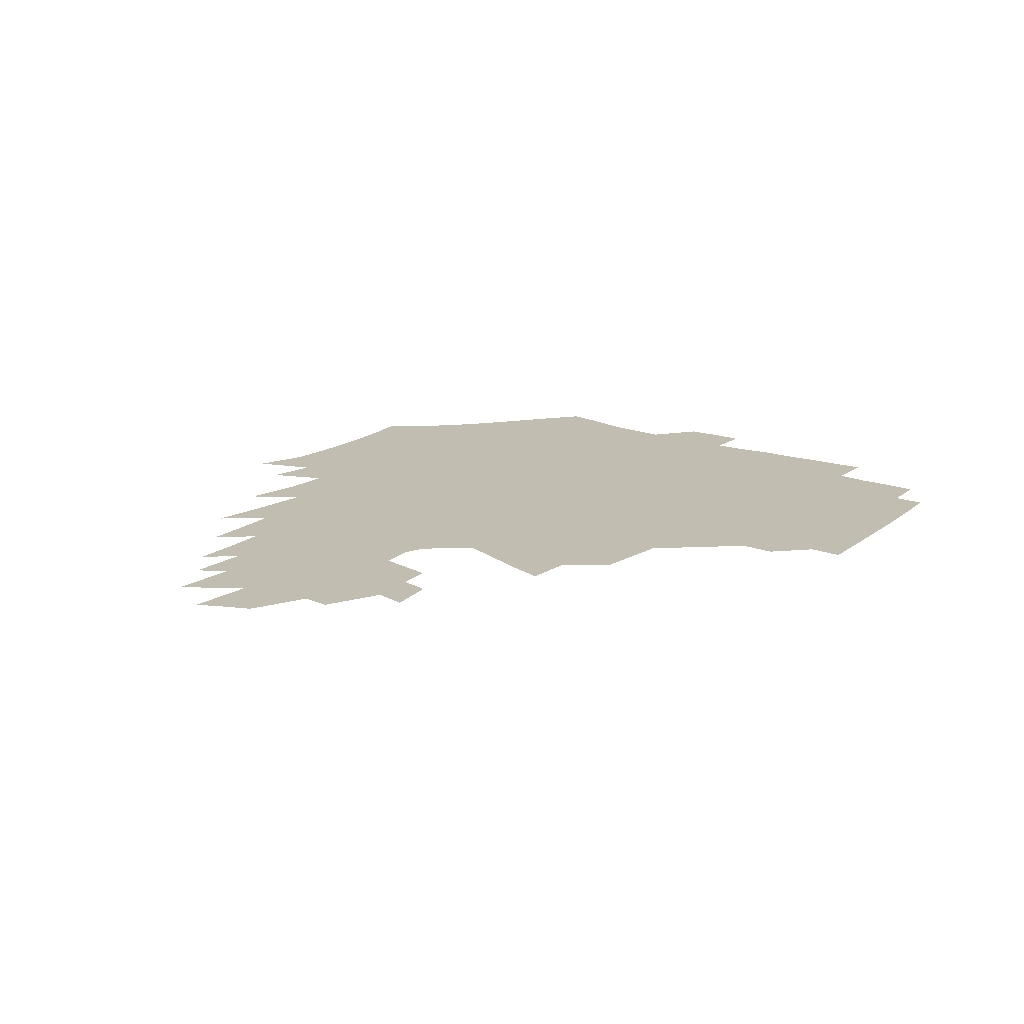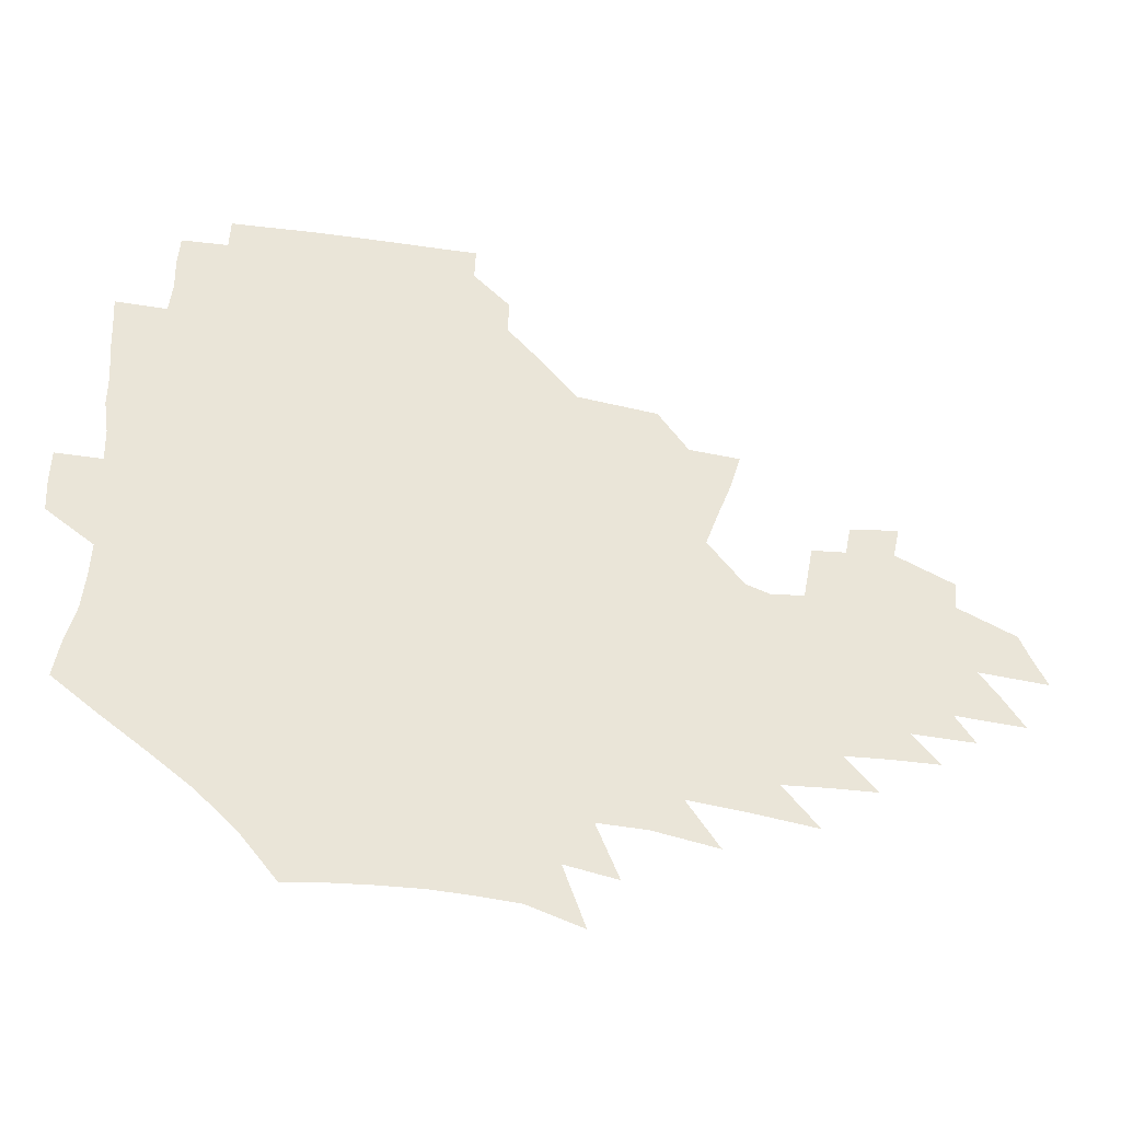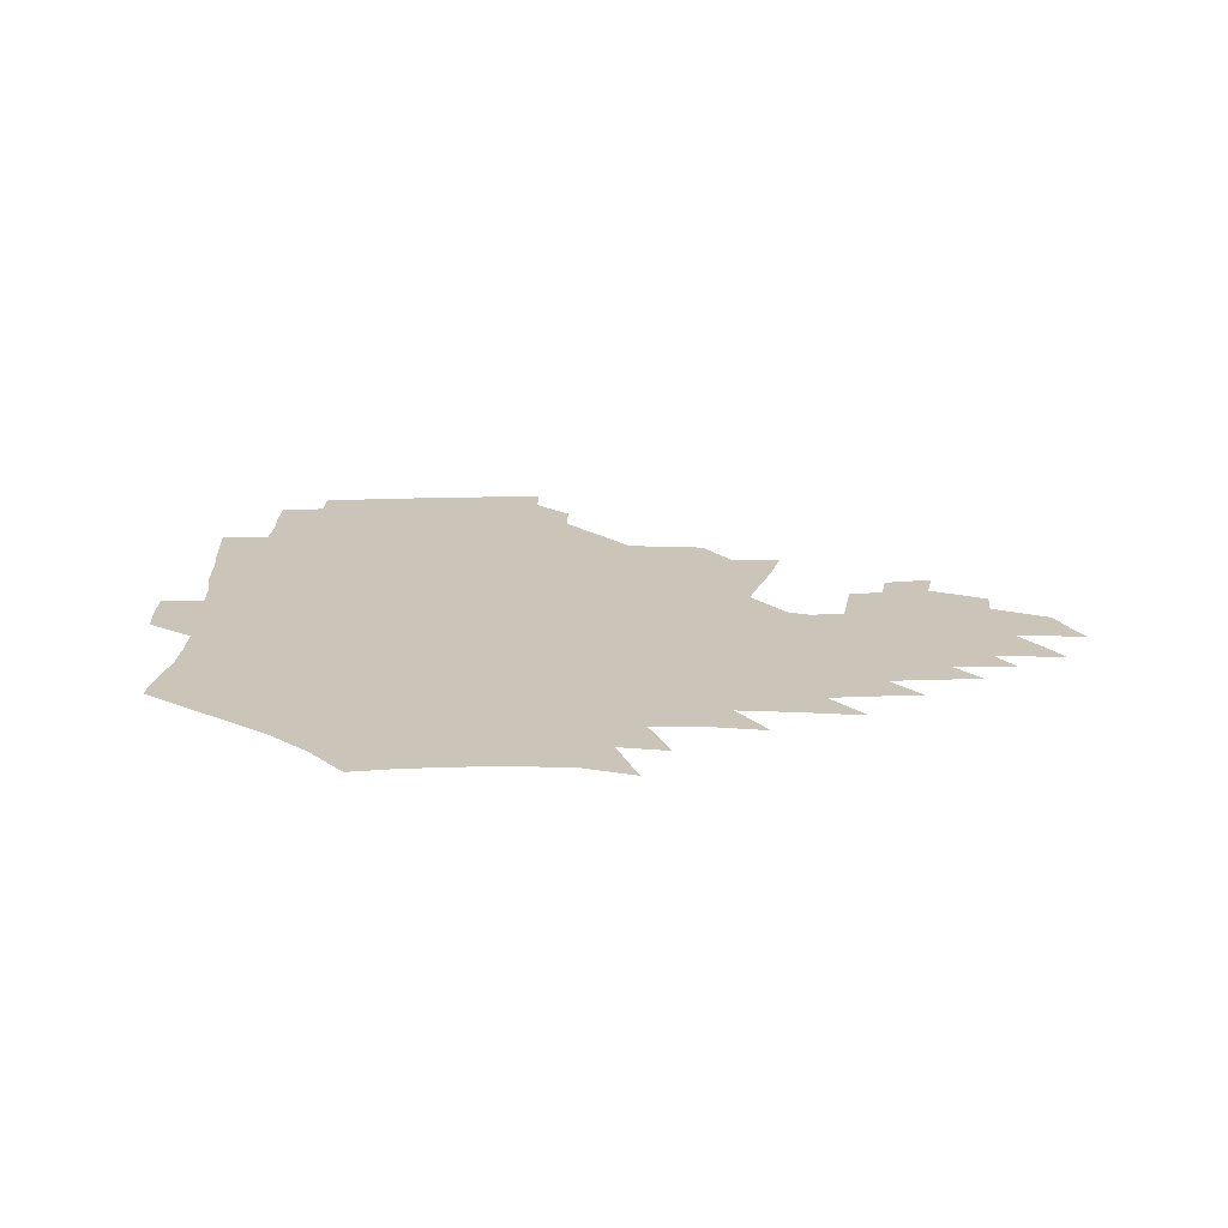
<metadata>
{"format":"obj","ext":"obj","renderer":"f3d","projection":"perspective","resolution":1024,"background":"white","views":[{"elev":16.9,"azim":126.9,"up":"+Z"},{"elev":-41.2,"azim":-12.8,"up":"+Y"},{"elev":20.4,"azim":-0.0,"up":"+Z"}]}
</metadata>
<code>
v 187.8 253.7 0
v 187 268.4 0
v 187.3 282.8 0
v 199.6 175.9 0
v 202.1 192 0
v 205.9 208.7 0
v 207.2 224.4 0
v 207.7 239.6 0
v 206.6 254.4 0
v 206.6 269 0
v 206.3 283.5 0
v 205.8 298.2 0
v 203.6 313 0
v 203.6 327.7 0
v 202.2 342.3 0
v 201.6 356.6 0
v 200.7 370.5 0
v 217.4 162.4 0
v 218.8 178.2 0
v 222 194.7 0
v 224.1 210.5 0
v 227.3 226.4 0
v 228.2 240.9 0
v 225.8 255.4 0
v 225.5 270 0
v 224.9 284.5 0
v 224.4 299.2 0
v 223.8 313.8 0
v 222.6 328.5 0
v 222.6 343 0
v 223 357.2 0
v 222.1 371.1 0
v 223.4 385.3 0
v 223 399.4 0
v 223.8 413.3 0
v 236.3 148.8 0
v 235.7 164.2 0
v 238 180.5 0
v 239.3 196.2 0
v 241 211.7 0
v 242.4 226.8 0
v 244.8 241.9 0
v 242.7 256.2 0
v 241.3 270.7 0
v 240.7 285.3 0
v 241.8 300 0
v 240.3 314.7 0
v 239.8 329.4 0
v 240.7 344 0
v 240.9 358.4 0
v 240.6 372.7 0
v 241.3 387 0
v 241.9 401.2 0
v 243.2 415.1 0
v 243.7 428.8 0
v 255 134.7 0
v 255.8 151.5 0
v 256 167.3 0
v 256.3 182.7 0
v 257.2 198.1 0
v 257.6 213 0
v 258.1 227.7 0
v 259 242.4 0
v 258.2 256.8 0
v 257.2 271.3 0
v 256.7 286 0
v 256 300.8 0
v 255.9 315.5 0
v 256.7 330.3 0
v 256.8 344.9 0
v 257.3 359.4 0
v 257.1 373.9 0
v 257.5 388.3 0
v 258.6 402.6 0
v 259.5 416.6 0
v 260.5 430.3 0
v 271.9 119 0
v 274.1 138.6 0
v 273.9 154.5 0
v 273.3 169.6 0
v 273.8 184.9 0
v 273.2 199.5 0
v 273.7 214.2 0
v 273.7 228.6 0
v 273.5 242.9 0
v 272.5 257.3 0
v 271.6 271.9 0
v 270.9 286.6 0
v 271 301.3 0
v 270.9 316.1 0
v 271.6 331 0
v 271.7 345.6 0
v 271.5 360.3 0
v 272.6 375 0
v 272.8 389.4 0
v 274.5 403.9 0
v 274.7 417.8 0
v 276.3 431.8 0
v 287.4 100.1 0
v 289.5 122.9 0
v 289.9 140.7 0
v 289.4 156.2 0
v 289.6 171.9 0
v 289.1 186.5 0
v 288.9 200.9 0
v 288.7 215.2 0
v 288.9 229.4 0
v 287.8 243.4 0
v 287 257.7 0
v 285.9 272.3 0
v 286 286.9 0
v 285.6 301.7 0
v 285.7 316.6 0
v 286.2 331.4 0
v 286.4 346.2 0
v 287.1 361 0
v 287.3 375.7 0
v 288.4 390.5 0
v 288.8 404.8 0
v 289.9 419 0
v 290.5 432.8 0
v 304.7 102.7 0
v 305.4 125.5 0
v 305 142.4 0
v 304.3 157.8 0
v 304 173.2 0
v 303.7 187.9 0
v 302.9 201.8 0
v 303.4 216.3 0
v 303.5 230.1 0
v 302.3 243.8 0
v 301.1 258 0
v 300.3 272.6 0
v 300.3 287.2 0
v 300 302.1 0
v 300.5 316.9 0
v 300.6 331.7 0
v 301.2 346.7 0
v 301.7 361.4 0
v 302.1 376.2 0
v 302.9 391 0
v 303.2 405.4 0
v 304.3 419.7 0
v 304.9 433.6 0
v 321.6 104.2 0
v 320.5 126.1 0
v 319.4 143.2 0
v 318.6 159.2 0
v 318 174.6 0
v 317.5 189 0
v 317.1 203.1 0
v 317 217 0
v 317.2 230.6 0
v 316.4 243.9 0
v 315.4 257.9 0
v 314.6 272.7 0
v 314.3 287.4 0
v 314.3 302.3 0
v 314.7 317.1 0
v 315.2 331.9 0
v 315.7 346.8 0
v 316.4 361.7 0
v 316.8 376.5 0
v 317.5 391.6 0
v 318.2 406.1 0
v 318.7 420.4 0
v 319.3 434.4 0
v 338.4 105.1 0
v 335.7 126.2 0
v 334 143.3 0
v 332.6 159.8 0
v 331.6 175.6 0
v 330.8 189.7 0
v 330.3 203.8 0
v 330 217.4 0
v 330 231.1 0
v 329.6 244.2 0
v 329.1 257.7 0
v 328.4 272.6 0
v 328.2 287.9 0
v 328.5 302.3 0
v 329.1 316.9 0
v 329.7 331.8 0
v 330.4 346.8 0
v 331.1 361.7 0
v 331.8 376.7 0
v 332.4 391.8 0
v 333 406.4 0
v 333.5 420.9 0
v 333.9 435.1 0
v 355.6 104.9 0
v 351.5 126.1 0
v 348.7 143.9 0
v 346.8 159.8 0
v 345.1 175.8 0
v 344.1 190.3 0
v 343.3 204.3 0
v 342.8 218 0
v 342.6 231.3 0
v 342.5 244.3 0
v 342.2 257.8 0
v 342.1 272.3 0
v 342 287.4 0
v 342.6 301.9 0
v 343.5 316.5 0
v 344.5 331.3 0
v 345.3 346.4 0
v 346.3 361.4 0
v 347.2 376.6 0
v 347.9 391.7 0
v 348 406.9 0
v 348.7 421.5 0
v 349.2 436 0
v 373.4 104.1 0
v 368 125.5 0
v 363.9 144.2 0
v 361.1 160.4 0
v 358.6 176.5 0
v 357.6 190.3 0
v 356.4 204.5 0
v 355.5 218.3 0
v 355.1 231.8 0
v 355 244.5 0
v 355.2 257.7 0
v 355.5 271.8 0
v 356.1 286.2 0
v 356.9 300.8 0
v 358.1 315.5 0
v 359.4 330.6 0
v 360.6 345.7 0
v 361.8 360.8 0
v 363 376.1 0
v 363.8 391.6 0
v 364.3 407 0
v 396.3 96.86 0
v 387.1 122.9 0
v 379.7 144.7 0
v 375.8 160.9 0
v 372.9 176.4 0
v 370.5 191.5 0
v 369.4 204.9 0
v 368.1 218.9 0
v 367.5 231.9 0
v 367.3 244.6 0
v 367.9 257.5 0
v 368.7 271.1 0
v 369.7 285 0
v 371 299.3 0
v 372.5 314.3 0
v 374.2 329.5 0
v 376 344.6 0
v 377.5 359.8 0
v 379.2 375.3 0
v 408.8 119.3 0
v 399.4 142.8 0
v 391.3 161.5 0
v 387.5 176.6 0
v 384.9 191.1 0
v 382.4 205.5 0
v 380.5 219.4 0
v 379.7 232.1 0
v 379.8 244.6 0
v 380.4 257.2 0
v 381.6 270.2 0
v 382.9 283.7 0
v 384.8 298 0
v 386.9 312.8 0
v 389.1 328 0
v 391.3 343.1 0
v 393.7 358.4 0
v 419.8 142.8 0
v 410.3 160.4 0
v 405.3 175.2 0
v 401.5 189.8 0
v 397.3 204.7 0
v 394.6 218.5 0
v 394.3 231.2 0
v 393.5 244.1 0
v 393.5 256.8 0
v 394.8 269.5 0
v 396.6 282.8 0
v 398.6 296.5 0
v 401.4 311.2 0
v 403.9 326 0
v 406.9 341.3 0
v 410.8 357.2 0
v 447 138.6 0
v 433.5 158.5 0
v 423.9 174.4 0
v 420 188.2 0
v 414 203.3 0
v 408.8 218.2 0
v 408 230.7 0
v 407.5 243.4 0
v 408.1 255.9 0
v 409 268.6 0
v 410.3 281.5 0
v 412.8 294.8 0
v 416.5 309.3 0
v 419.4 324 0
v 423.2 339.5 0
v 428.2 355.9 0
v 458.2 156.6 0
v 448.2 172.1 0
v 441.1 186.3 0
v 433.4 201.4 0
v 425.4 217 0
v 422.3 230 0
v 421.3 242.5 0
v 422.5 254.6 0
v 423.5 267 0
v 424.7 279.6 0
v 428.6 292.5 0
v 432.7 306.8 0
v 436.8 322.1 0
v 441.3 338 0
v 485.9 153.6 0
v 470.9 171.4 0
v 461 185.8 0
v 454.1 199.3 0
v 444.9 214.8 0
v 439.3 228.5 0
v 437.7 240.7 0
v 438.4 252.6 0
v 438.9 264.6 0
v 442.3 276.2 0
v 446.8 287.7 0
v 452.2 303.7 0
v 458.3 320.6 0
v 463 337.2 0
v 490.1 173 0
v 479.1 187.1 0
v 470.4 200.4 0
v 464 213.2 0
v 456.6 227.1 0
v 453.3 239.1 0
v 454.8 249.7 0
v 457.3 259.9 0
v 462.1 268.6 0
v 510.3 174.1 0
v 496.9 189.1 0
v 487.3 201.9 0
v 478 215 0
v 472.1 226.8 0
v 468.2 238 0
v 467.4 248 0
v 468.6 257.1 0
v 472.1 265.3 0
v 515.8 190.6 0
v 506.5 202.8 0
v 498.8 214.8 0
v 491.7 226.3 0
v 487.7 237 0
v 484.9 247.1 0
v 484.5 256.9 0
v 486.6 267.2 0
v 488.8 279.2 0
v 491.2 292.1 0
v 536.4 191.4 0
v 524.9 204.5 0
v 520.6 215.6 0
v 513 226.9 0
v 508.8 237.8 0
v 506.7 248.7 0
v 505.7 259.6 0
v 504.1 270.5 0
v 504.3 281.7 0
v 505.9 293.8 0
v 508.5 306.9 0
v 552.1 204.5 0
v 543.8 216.5 0
v 537.7 228 0
v 532.4 239.2 0
v 529.8 250.2 0
v 527.6 261.3 0
v 526 272.7 0
v 526.9 284.4 0
v 526.7 296.3 0
v 529.7 310.4 0
v 574.1 215.6 0
v 565.6 228 0
v 556.5 240.3 0
v 553.7 251.2 0
v 551.4 262.1 0
v 550.8 272.9 0
v 551.8 285.5 0
v 586.4 239.1 0
v 580.8 250.8 0
v 575.8 262.2 0
f 8 9 1
f 1 9 2
f 9 10 2
f 2 10 3
f 10 11 3
f 18 19 4
f 4 19 5
f 19 20 5
f 5 20 6
f 20 21 6
f 6 21 7
f 21 22 7
f 7 22 8
f 22 23 8
f 8 23 9
f 23 24 9
f 9 24 10
f 24 25 10
f 10 25 11
f 25 26 11
f 11 26 12
f 26 27 12
f 12 27 13
f 27 28 13
f 13 28 14
f 28 29 14
f 14 29 15
f 29 30 15
f 15 30 16
f 30 31 16
f 16 31 17
f 31 32 17
f 36 37 18
f 18 37 19
f 37 38 19
f 19 38 20
f 38 39 20
f 20 39 21
f 39 40 21
f 21 40 22
f 40 41 22
f 22 41 23
f 41 42 23
f 23 42 24
f 42 43 24
f 24 43 25
f 43 44 25
f 25 44 26
f 44 45 26
f 26 45 27
f 45 46 27
f 27 46 28
f 46 47 28
f 28 47 29
f 47 48 29
f 29 48 30
f 48 49 30
f 30 49 31
f 49 50 31
f 31 50 32
f 50 51 32
f 32 51 33
f 51 52 33
f 33 52 34
f 52 53 34
f 34 53 35
f 53 54 35
f 56 57 36
f 36 57 37
f 57 58 37
f 37 58 38
f 58 59 38
f 38 59 39
f 59 60 39
f 39 60 40
f 60 61 40
f 40 61 41
f 61 62 41
f 41 62 42
f 62 63 42
f 42 63 43
f 63 64 43
f 43 64 44
f 64 65 44
f 44 65 45
f 65 66 45
f 45 66 46
f 66 67 46
f 46 67 47
f 67 68 47
f 47 68 48
f 68 69 48
f 48 69 49
f 69 70 49
f 49 70 50
f 70 71 50
f 50 71 51
f 71 72 51
f 51 72 52
f 72 73 52
f 52 73 53
f 73 74 53
f 53 74 54
f 74 75 54
f 54 75 55
f 75 76 55
f 77 78 56
f 56 78 57
f 78 79 57
f 57 79 58
f 79 80 58
f 58 80 59
f 80 81 59
f 59 81 60
f 81 82 60
f 60 82 61
f 82 83 61
f 61 83 62
f 83 84 62
f 62 84 63
f 84 85 63
f 63 85 64
f 85 86 64
f 64 86 65
f 86 87 65
f 65 87 66
f 87 88 66
f 66 88 67
f 88 89 67
f 67 89 68
f 89 90 68
f 68 90 69
f 90 91 69
f 69 91 70
f 91 92 70
f 70 92 71
f 92 93 71
f 71 93 72
f 93 94 72
f 72 94 73
f 94 95 73
f 73 95 74
f 95 96 74
f 74 96 75
f 96 97 75
f 75 97 76
f 97 98 76
f 99 100 77
f 77 100 78
f 100 101 78
f 78 101 79
f 101 102 79
f 79 102 80
f 102 103 80
f 80 103 81
f 103 104 81
f 81 104 82
f 104 105 82
f 82 105 83
f 105 106 83
f 83 106 84
f 106 107 84
f 84 107 85
f 107 108 85
f 85 108 86
f 108 109 86
f 86 109 87
f 109 110 87
f 87 110 88
f 110 111 88
f 88 111 89
f 111 112 89
f 89 112 90
f 112 113 90
f 90 113 91
f 113 114 91
f 91 114 92
f 114 115 92
f 92 115 93
f 115 116 93
f 93 116 94
f 116 117 94
f 94 117 95
f 117 118 95
f 95 118 96
f 118 119 96
f 96 119 97
f 119 120 97
f 97 120 98
f 120 121 98
f 99 122 100
f 122 123 100
f 100 123 101
f 123 124 101
f 101 124 102
f 124 125 102
f 102 125 103
f 125 126 103
f 103 126 104
f 126 127 104
f 104 127 105
f 127 128 105
f 105 128 106
f 128 129 106
f 106 129 107
f 129 130 107
f 107 130 108
f 130 131 108
f 108 131 109
f 131 132 109
f 109 132 110
f 132 133 110
f 110 133 111
f 133 134 111
f 111 134 112
f 134 135 112
f 112 135 113
f 135 136 113
f 113 136 114
f 136 137 114
f 114 137 115
f 137 138 115
f 115 138 116
f 138 139 116
f 116 139 117
f 139 140 117
f 117 140 118
f 140 141 118
f 118 141 119
f 141 142 119
f 119 142 120
f 142 143 120
f 120 143 121
f 143 144 121
f 122 145 123
f 145 146 123
f 123 146 124
f 146 147 124
f 124 147 125
f 147 148 125
f 125 148 126
f 148 149 126
f 126 149 127
f 149 150 127
f 127 150 128
f 150 151 128
f 128 151 129
f 151 152 129
f 129 152 130
f 152 153 130
f 130 153 131
f 153 154 131
f 131 154 132
f 154 155 132
f 132 155 133
f 155 156 133
f 133 156 134
f 156 157 134
f 134 157 135
f 157 158 135
f 135 158 136
f 158 159 136
f 136 159 137
f 159 160 137
f 137 160 138
f 160 161 138
f 138 161 139
f 161 162 139
f 139 162 140
f 162 163 140
f 140 163 141
f 163 164 141
f 141 164 142
f 164 165 142
f 142 165 143
f 165 166 143
f 143 166 144
f 166 167 144
f 145 168 146
f 168 169 146
f 146 169 147
f 169 170 147
f 147 170 148
f 170 171 148
f 148 171 149
f 171 172 149
f 149 172 150
f 172 173 150
f 150 173 151
f 173 174 151
f 151 174 152
f 174 175 152
f 152 175 153
f 175 176 153
f 153 176 154
f 176 177 154
f 154 177 155
f 177 178 155
f 155 178 156
f 178 179 156
f 156 179 157
f 179 180 157
f 157 180 158
f 180 181 158
f 158 181 159
f 181 182 159
f 159 182 160
f 182 183 160
f 160 183 161
f 183 184 161
f 161 184 162
f 184 185 162
f 162 185 163
f 185 186 163
f 163 186 164
f 186 187 164
f 164 187 165
f 187 188 165
f 165 188 166
f 188 189 166
f 166 189 167
f 189 190 167
f 168 191 169
f 191 192 169
f 169 192 170
f 192 193 170
f 170 193 171
f 193 194 171
f 171 194 172
f 194 195 172
f 172 195 173
f 195 196 173
f 173 196 174
f 196 197 174
f 174 197 175
f 197 198 175
f 175 198 176
f 198 199 176
f 176 199 177
f 199 200 177
f 177 200 178
f 200 201 178
f 178 201 179
f 201 202 179
f 179 202 180
f 202 203 180
f 180 203 181
f 203 204 181
f 181 204 182
f 204 205 182
f 182 205 183
f 205 206 183
f 183 206 184
f 206 207 184
f 184 207 185
f 207 208 185
f 185 208 186
f 208 209 186
f 186 209 187
f 209 210 187
f 187 210 188
f 210 211 188
f 188 211 189
f 211 212 189
f 189 212 190
f 212 213 190
f 191 214 192
f 214 215 192
f 192 215 193
f 215 216 193
f 193 216 194
f 216 217 194
f 194 217 195
f 217 218 195
f 195 218 196
f 218 219 196
f 196 219 197
f 219 220 197
f 197 220 198
f 220 221 198
f 198 221 199
f 221 222 199
f 199 222 200
f 222 223 200
f 200 223 201
f 223 224 201
f 201 224 202
f 224 225 202
f 202 225 203
f 225 226 203
f 203 226 204
f 226 227 204
f 204 227 205
f 227 228 205
f 205 228 206
f 228 229 206
f 206 229 207
f 229 230 207
f 207 230 208
f 230 231 208
f 208 231 209
f 231 232 209
f 209 232 210
f 232 233 210
f 210 233 211
f 233 234 211
f 211 234 212
f 214 235 215
f 235 236 215
f 215 236 216
f 236 237 216
f 216 237 217
f 237 238 217
f 217 238 218
f 238 239 218
f 218 239 219
f 239 240 219
f 219 240 220
f 240 241 220
f 220 241 221
f 241 242 221
f 221 242 222
f 242 243 222
f 222 243 223
f 243 244 223
f 223 244 224
f 244 245 224
f 224 245 225
f 245 246 225
f 225 246 226
f 246 247 226
f 226 247 227
f 247 248 227
f 227 248 228
f 248 249 228
f 228 249 229
f 249 250 229
f 229 250 230
f 250 251 230
f 230 251 231
f 251 252 231
f 231 252 232
f 252 253 232
f 232 253 233
f 236 254 237
f 254 255 237
f 237 255 238
f 255 256 238
f 238 256 239
f 256 257 239
f 239 257 240
f 257 258 240
f 240 258 241
f 258 259 241
f 241 259 242
f 259 260 242
f 242 260 243
f 260 261 243
f 243 261 244
f 261 262 244
f 244 262 245
f 262 263 245
f 245 263 246
f 263 264 246
f 246 264 247
f 264 265 247
f 247 265 248
f 265 266 248
f 248 266 249
f 266 267 249
f 249 267 250
f 267 268 250
f 250 268 251
f 268 269 251
f 251 269 252
f 269 270 252
f 252 270 253
f 255 271 256
f 271 272 256
f 256 272 257
f 272 273 257
f 257 273 258
f 273 274 258
f 258 274 259
f 274 275 259
f 259 275 260
f 275 276 260
f 260 276 261
f 276 277 261
f 261 277 262
f 277 278 262
f 262 278 263
f 278 279 263
f 263 279 264
f 279 280 264
f 264 280 265
f 280 281 265
f 265 281 266
f 281 282 266
f 266 282 267
f 282 283 267
f 267 283 268
f 283 284 268
f 268 284 269
f 284 285 269
f 269 285 270
f 285 286 270
f 271 287 272
f 287 288 272
f 272 288 273
f 288 289 273
f 273 289 274
f 289 290 274
f 274 290 275
f 290 291 275
f 275 291 276
f 291 292 276
f 276 292 277
f 292 293 277
f 277 293 278
f 293 294 278
f 278 294 279
f 294 295 279
f 279 295 280
f 295 296 280
f 280 296 281
f 296 297 281
f 281 297 282
f 297 298 282
f 282 298 283
f 298 299 283
f 283 299 284
f 299 300 284
f 284 300 285
f 300 301 285
f 285 301 286
f 301 302 286
f 288 303 289
f 303 304 289
f 289 304 290
f 304 305 290
f 290 305 291
f 305 306 291
f 291 306 292
f 306 307 292
f 292 307 293
f 307 308 293
f 293 308 294
f 308 309 294
f 294 309 295
f 309 310 295
f 295 310 296
f 310 311 296
f 296 311 297
f 311 312 297
f 297 312 298
f 312 313 298
f 298 313 299
f 313 314 299
f 299 314 300
f 314 315 300
f 300 315 301
f 315 316 301
f 301 316 302
f 303 317 304
f 317 318 304
f 304 318 305
f 318 319 305
f 305 319 306
f 319 320 306
f 306 320 307
f 320 321 307
f 307 321 308
f 321 322 308
f 308 322 309
f 322 323 309
f 309 323 310
f 323 324 310
f 310 324 311
f 324 325 311
f 311 325 312
f 325 326 312
f 312 326 313
f 326 327 313
f 313 327 314
f 327 328 314
f 314 328 315
f 328 329 315
f 315 329 316
f 329 330 316
f 318 331 319
f 331 332 319
f 319 332 320
f 332 333 320
f 320 333 321
f 333 334 321
f 321 334 322
f 334 335 322
f 322 335 323
f 335 336 323
f 323 336 324
f 336 337 324
f 324 337 325
f 337 338 325
f 325 338 326
f 338 339 326
f 326 339 327
f 331 340 332
f 340 341 332
f 332 341 333
f 341 342 333
f 333 342 334
f 342 343 334
f 334 343 335
f 343 344 335
f 335 344 336
f 344 345 336
f 336 345 337
f 345 346 337
f 337 346 338
f 346 347 338
f 338 347 339
f 347 348 339
f 341 349 342
f 349 350 342
f 342 350 343
f 350 351 343
f 343 351 344
f 351 352 344
f 344 352 345
f 352 353 345
f 345 353 346
f 353 354 346
f 346 354 347
f 354 355 347
f 347 355 348
f 355 356 348
f 349 359 350
f 359 360 350
f 350 360 351
f 360 361 351
f 351 361 352
f 361 362 352
f 352 362 353
f 362 363 353
f 353 363 354
f 363 364 354
f 354 364 355
f 364 365 355
f 355 365 356
f 365 366 356
f 356 366 357
f 366 367 357
f 357 367 358
f 367 368 358
f 360 370 361
f 370 371 361
f 361 371 362
f 371 372 362
f 362 372 363
f 372 373 363
f 363 373 364
f 373 374 364
f 364 374 365
f 374 375 365
f 365 375 366
f 375 376 366
f 366 376 367
f 376 377 367
f 367 377 368
f 377 378 368
f 368 378 369
f 378 379 369
f 371 380 372
f 380 381 372
f 372 381 373
f 381 382 373
f 373 382 374
f 382 383 374
f 374 383 375
f 383 384 375
f 375 384 376
f 384 385 376
f 376 385 377
f 385 386 377
f 377 386 378
f 382 387 383
f 387 388 383
f 383 388 384
f 388 389 384
f 384 389 385

</code>
